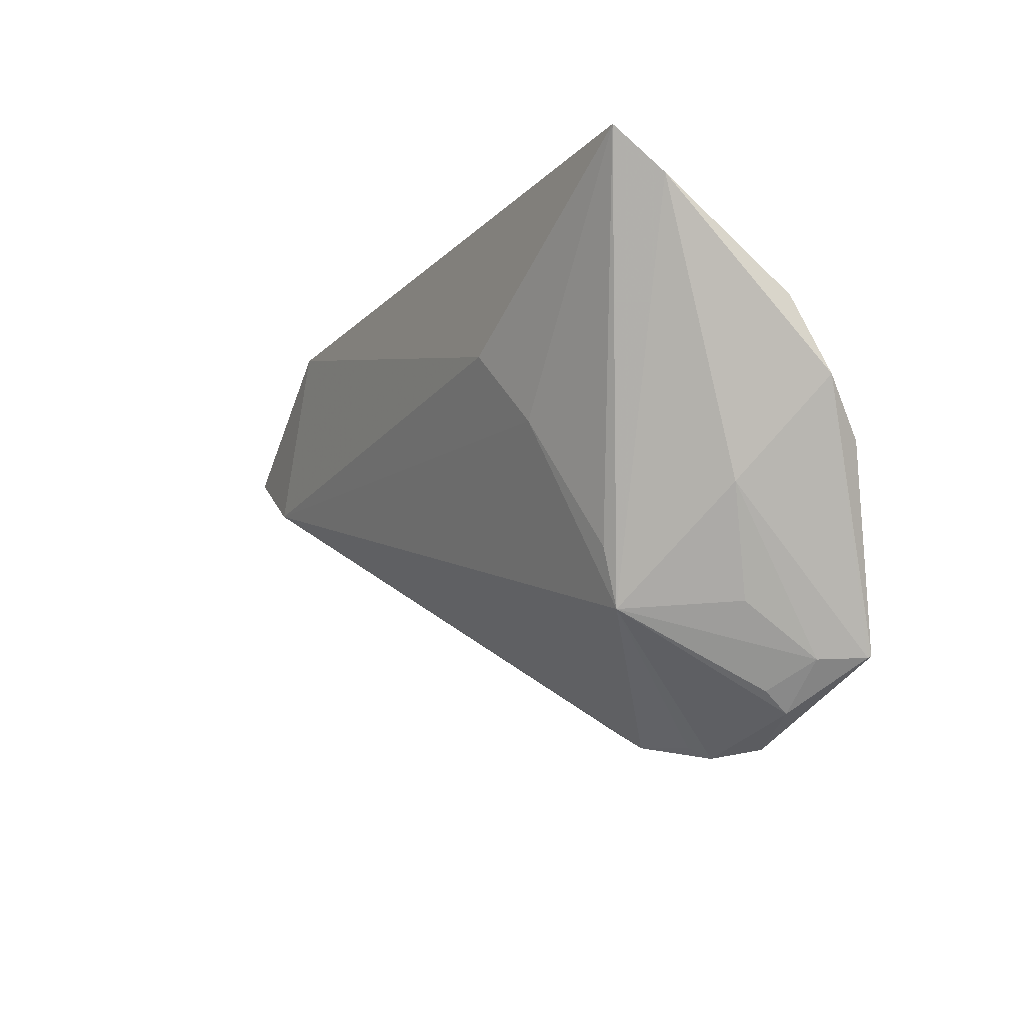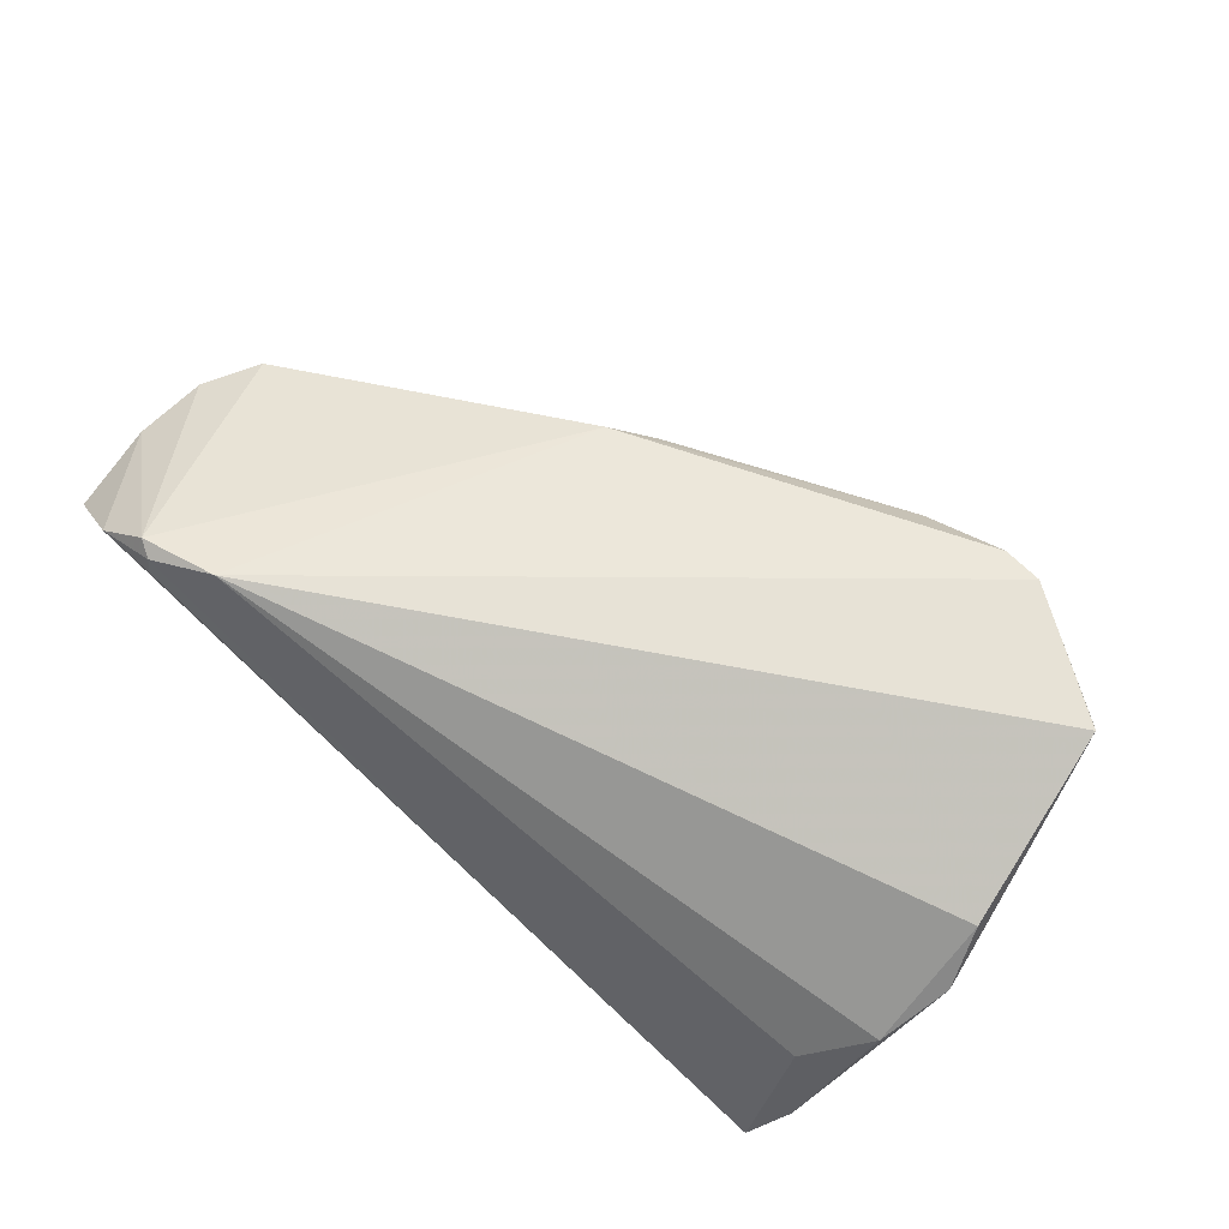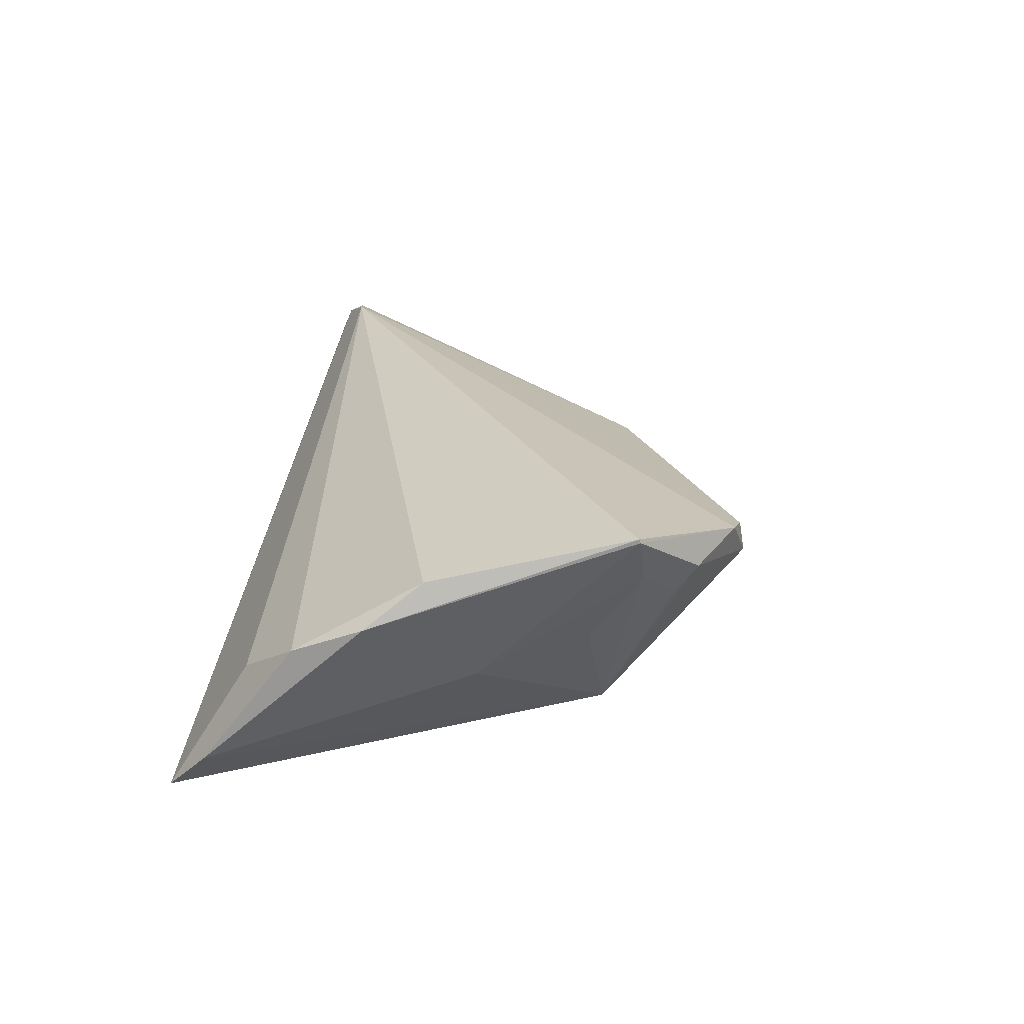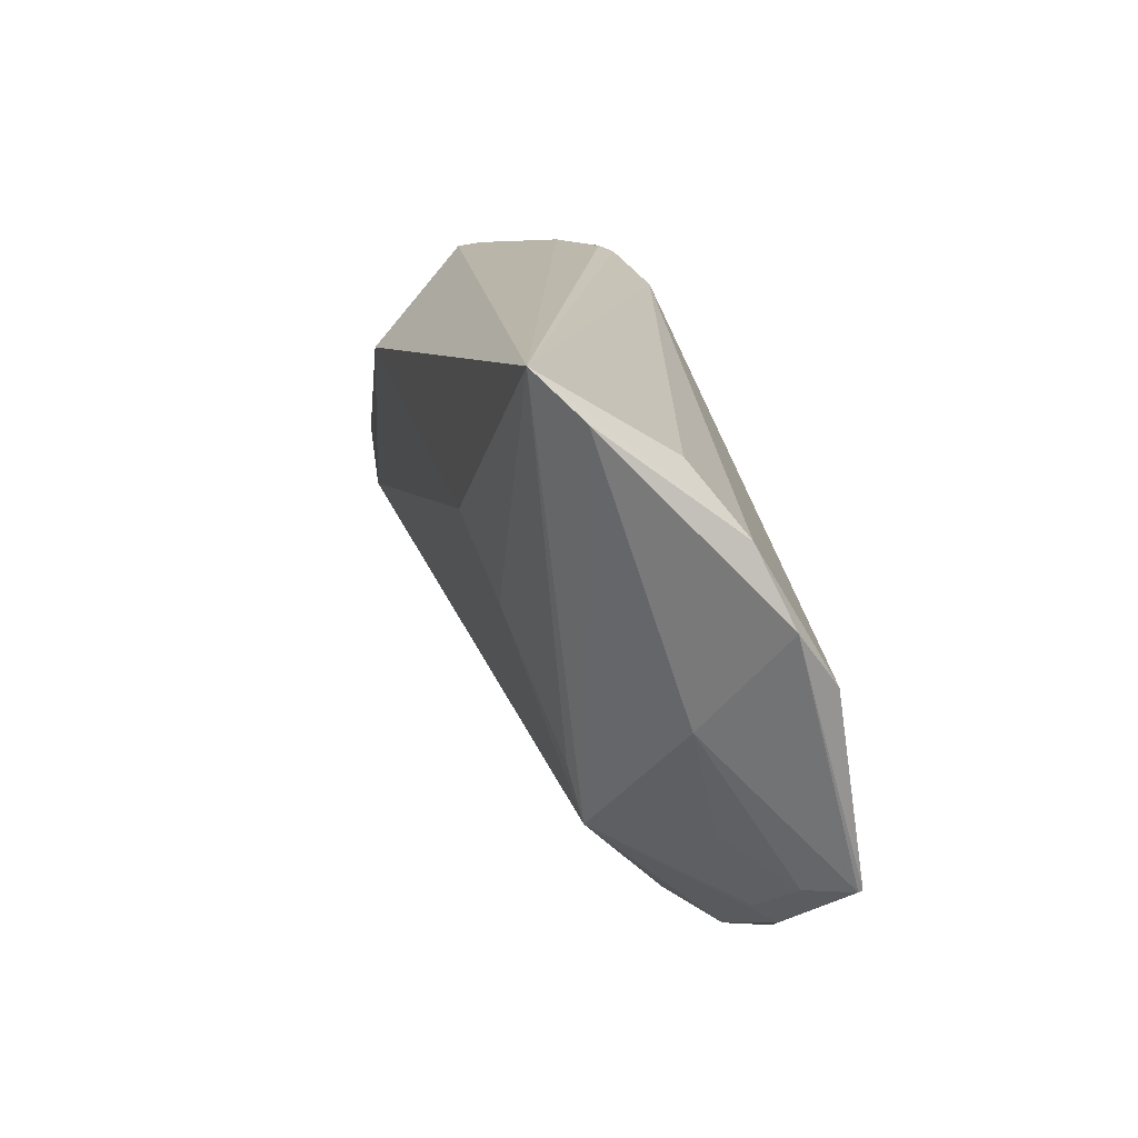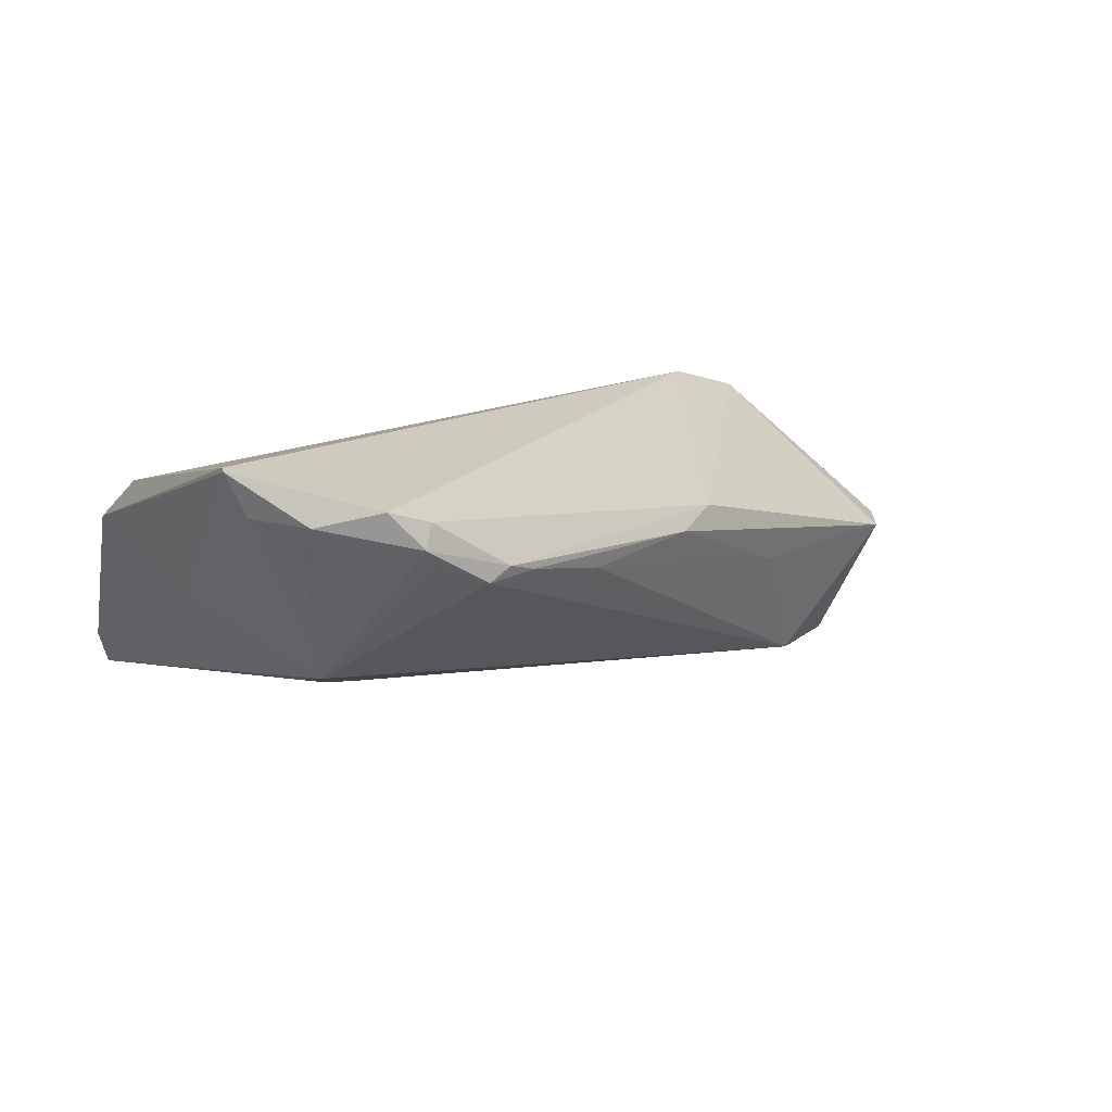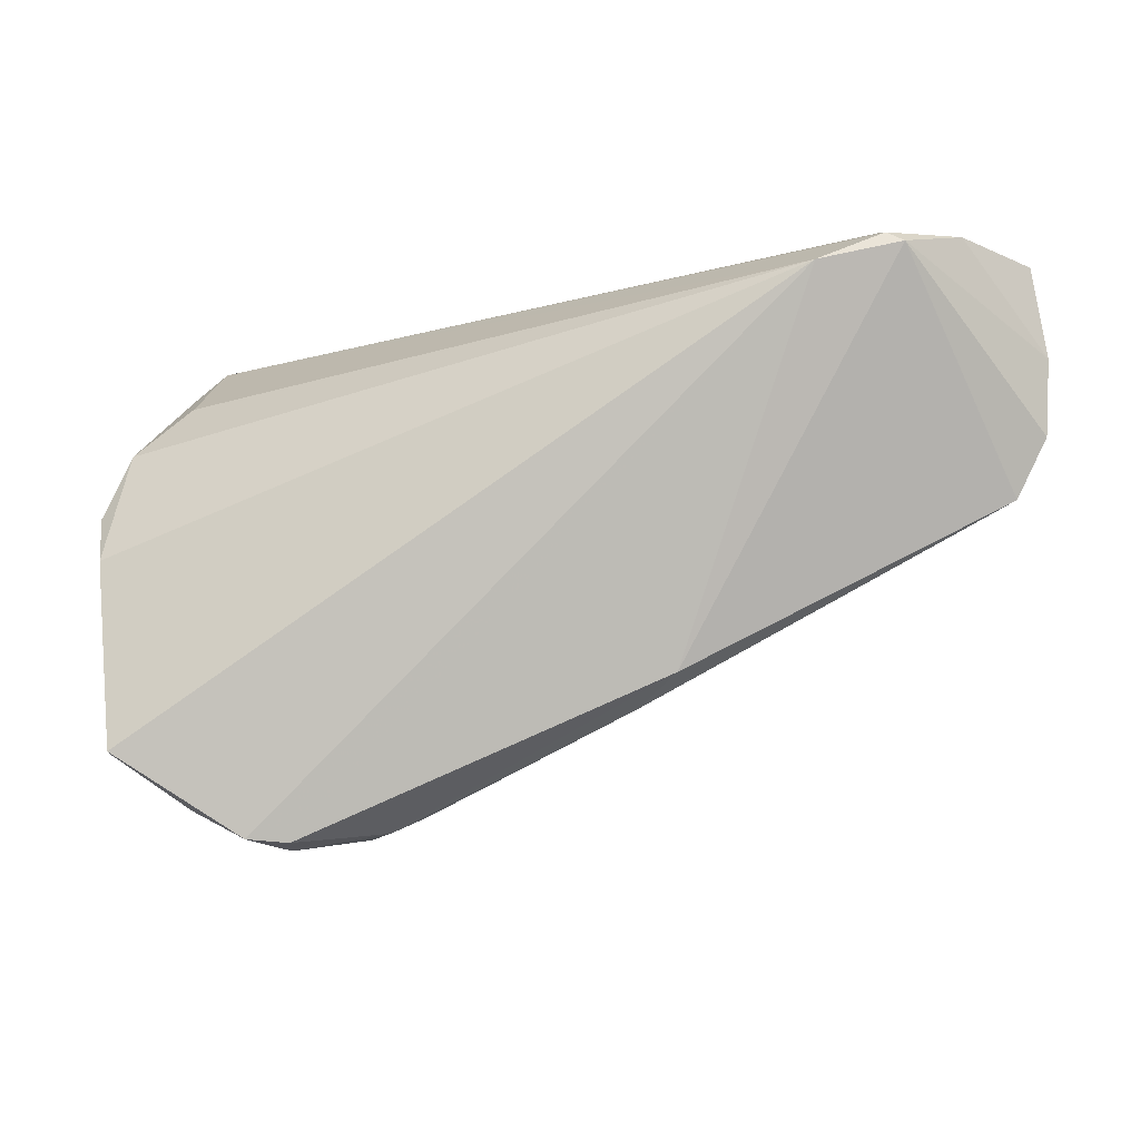
<metadata>
{"format":"obj","ext":"obj","renderer":"f3d","projection":"perspective","resolution":1024,"background":"white","views":[{"elev":-10.0,"azim":-119.5,"up":"+Y"},{"elev":78.3,"azim":-137.6,"up":"+Z"},{"elev":22.9,"azim":-80.5,"up":"+Z"},{"elev":14.8,"azim":-103.8,"up":"+Y"},{"elev":12.6,"azim":-23.9,"up":"+Z"},{"elev":-13.0,"azim":14.1,"up":"+Y"}]}
</metadata>
<code>
v -0.02807 -0.03122 0.009406
v 0.05134 0.03036 0.0007505
v 0.01352 -0.01341 0.007674
v -0.04608 -0.02105 0.01759
v -0.03476 -0.0163 -0.007057
v -0.0511 0.01536 0.004132
v -0.046 0.02216 -0.0008365
v 0.04476 0.03122 0.009359
v 0.05007 0.0301 -0.002308
v -0.01806 -0.02933 0.006582
v -0.05034 0.0009602 0.01291
v 0.03681 0.03122 0.01284
v 0.03732 0.0304 0.01484
v 0.04244 0.008702 -0.01527
v -0.03877 -0.02686 0.01176
v -0.00507 -0.02281 0.003844
v -0.05276 0.007067 0.007988
v 0.04935 0.01312 -0.00905
v 0.03935 0.02922 0.01509
v 0.03411 0.003192 -0.01582
v 0.02257 0.02189 -0.01759
v 0.03034 0.02709 0.01759
v -0.02671 -0.02997 0.007243
v -0.02793 0.00451 -0.01377
v -0.04818 0.03122 -0.01554
v -0.04604 -0.02122 0.01715
v -0.02066 -0.0298 0.005054
v 0.05276 0.02014 6.565e-05
v -0.02731 -0.03066 0.01222
v -0.0147 -0.02776 0.005612
v -0.04606 -0.003792 0.0004167
v -0.05024 0.02632 -0.01061
v 0.04873 0.005172 -0.001205
v -0.03909 -0.02459 0.008887
v 0.05216 0.0118 -0.0009113
v -0.02161 0.0127 -0.01647
v -0.04371 -0.02145 0.01219
v -0.03513 -0.009867 -0.00884
v 0.02592 -0.006073 -0.001399
v 0.008711 -0.01683 0.00553
v -0.03184 -0.03029 0.01352
v -0.04235 -0.01557 0.004027
f 36 21 20
f 25 21 36
f 27 5 20
f 3 33 19
f 19 22 3
f 25 6 7
f 7 22 25
f 6 22 7
f 9 25 2
f 9 21 25
f 42 31 5
f 32 6 25
f 25 5 32
f 5 31 32
f 25 36 24
f 20 5 24
f 24 36 20
f 3 22 29
f 11 22 6
f 11 4 22
f 28 9 2
f 28 18 9
f 22 19 13
f 13 12 25
f 25 22 13
f 20 21 14
f 14 33 20
f 14 18 33
f 21 9 14
f 9 18 14
f 37 42 5
f 37 15 26
f 26 31 37
f 31 42 37
f 38 5 25
f 25 24 38
f 38 24 5
f 20 33 39
f 39 16 20
f 30 27 20
f 20 16 30
f 1 15 5
f 26 4 17
f 4 11 17
f 17 31 26
f 17 32 31
f 6 32 17
f 17 11 6
f 8 28 2
f 19 28 8
f 8 13 19
f 12 13 8
f 2 25 8
f 25 12 8
f 35 19 33
f 35 28 19
f 33 18 35
f 18 28 35
f 5 15 34
f 34 37 5
f 15 37 34
f 3 29 10
f 27 30 10
f 10 1 27
f 29 1 10
f 16 39 40
f 40 30 16
f 40 39 33
f 40 10 30
f 40 33 3
f 3 10 40
f 15 1 41
f 41 1 29
f 26 15 41
f 41 4 26
f 22 4 41
f 41 29 22
f 5 27 23
f 23 1 5
f 27 1 23

</code>
